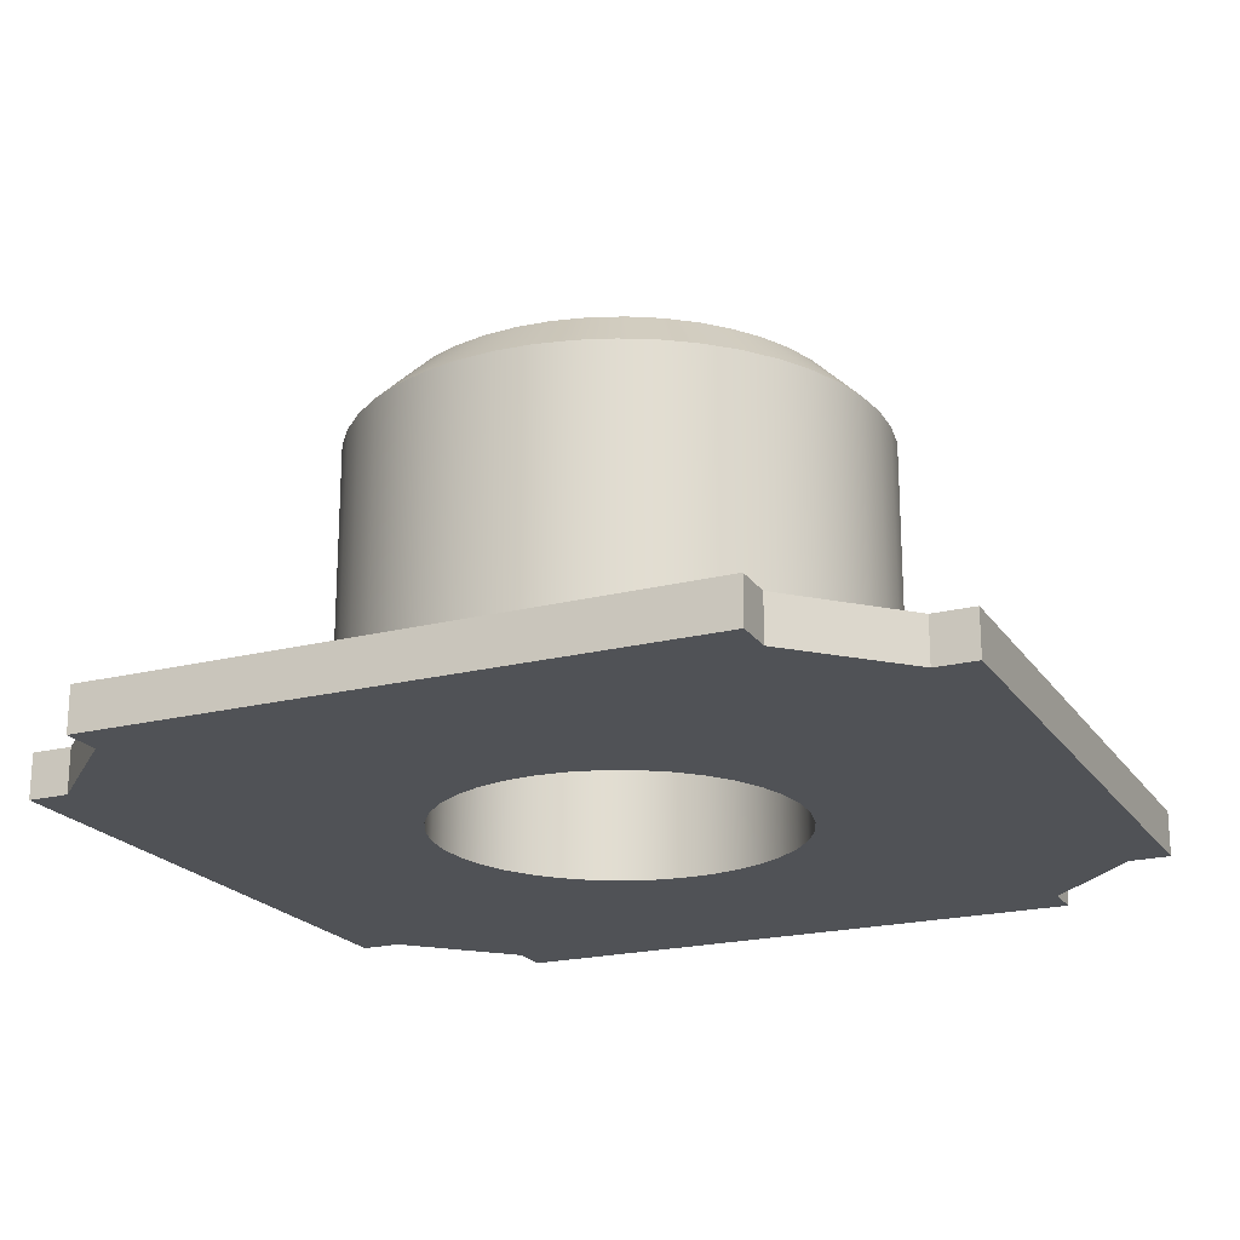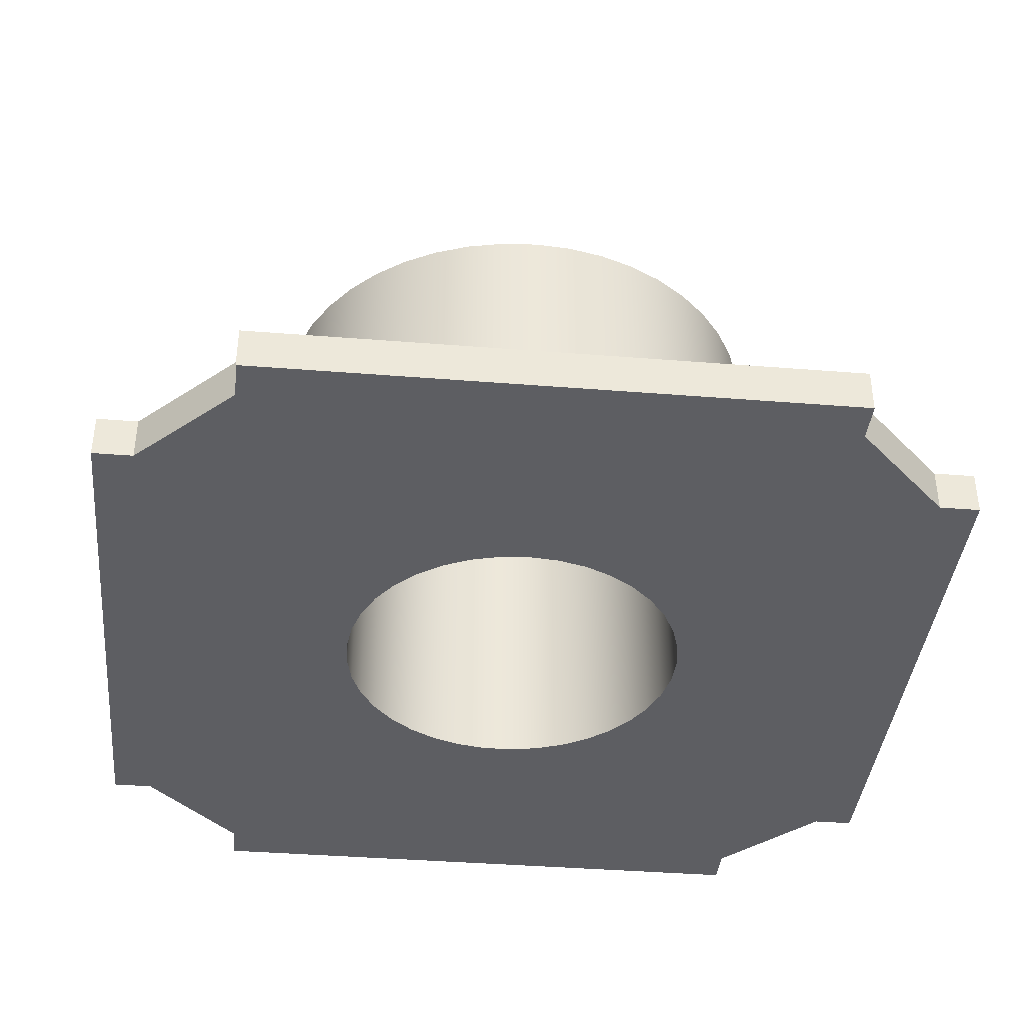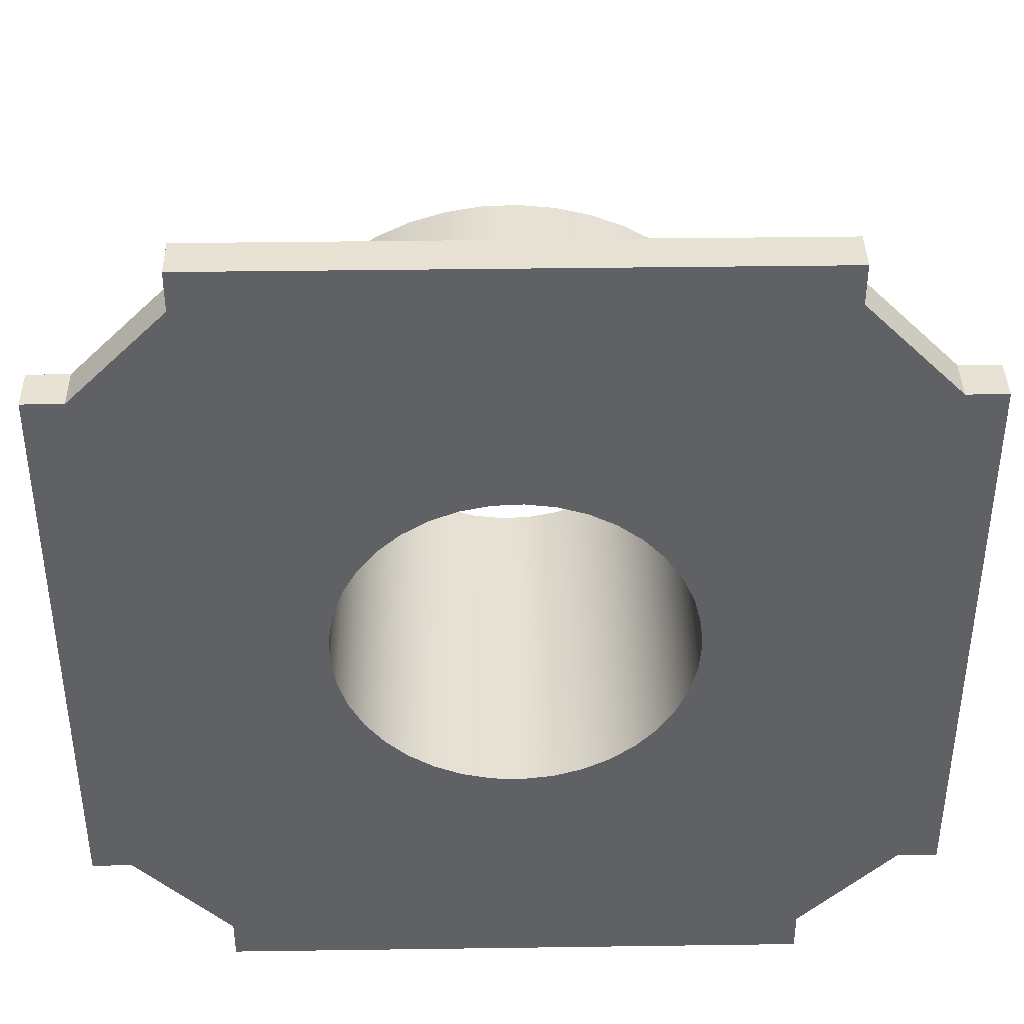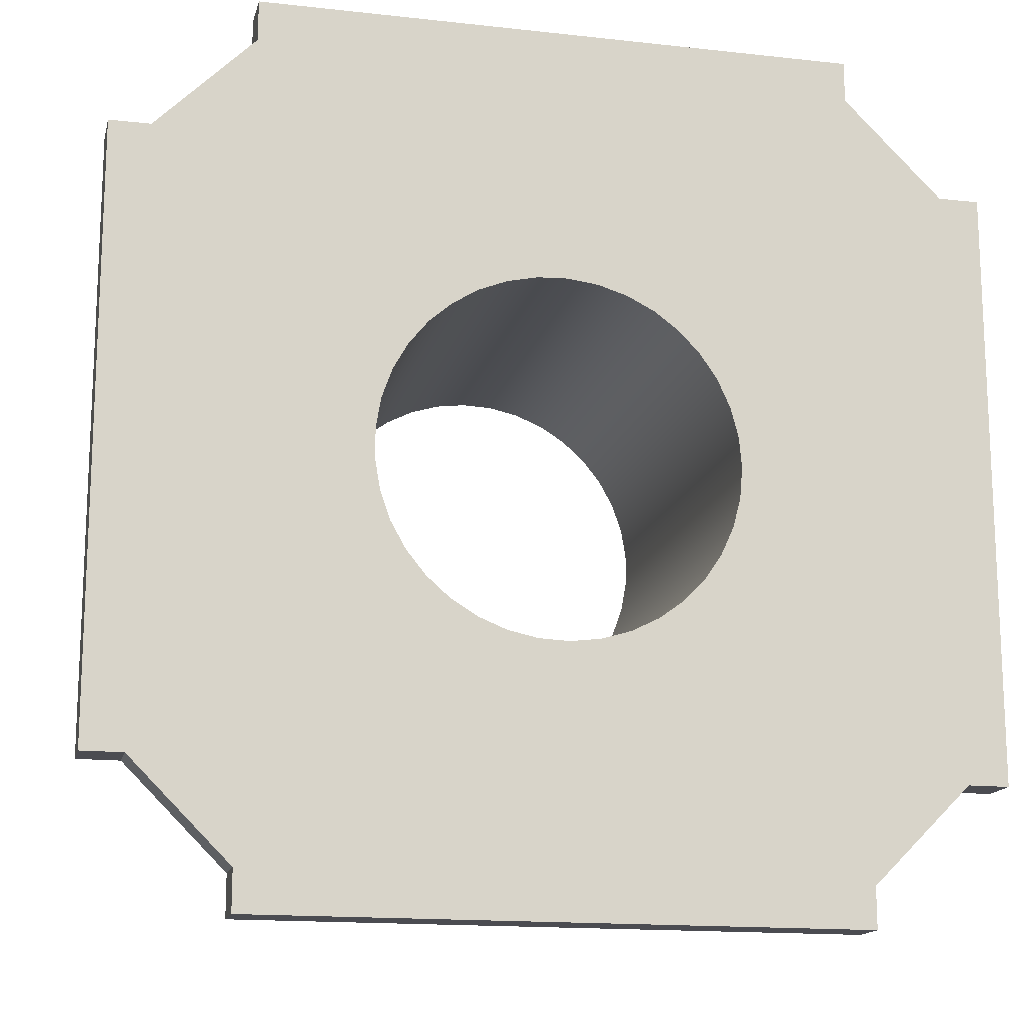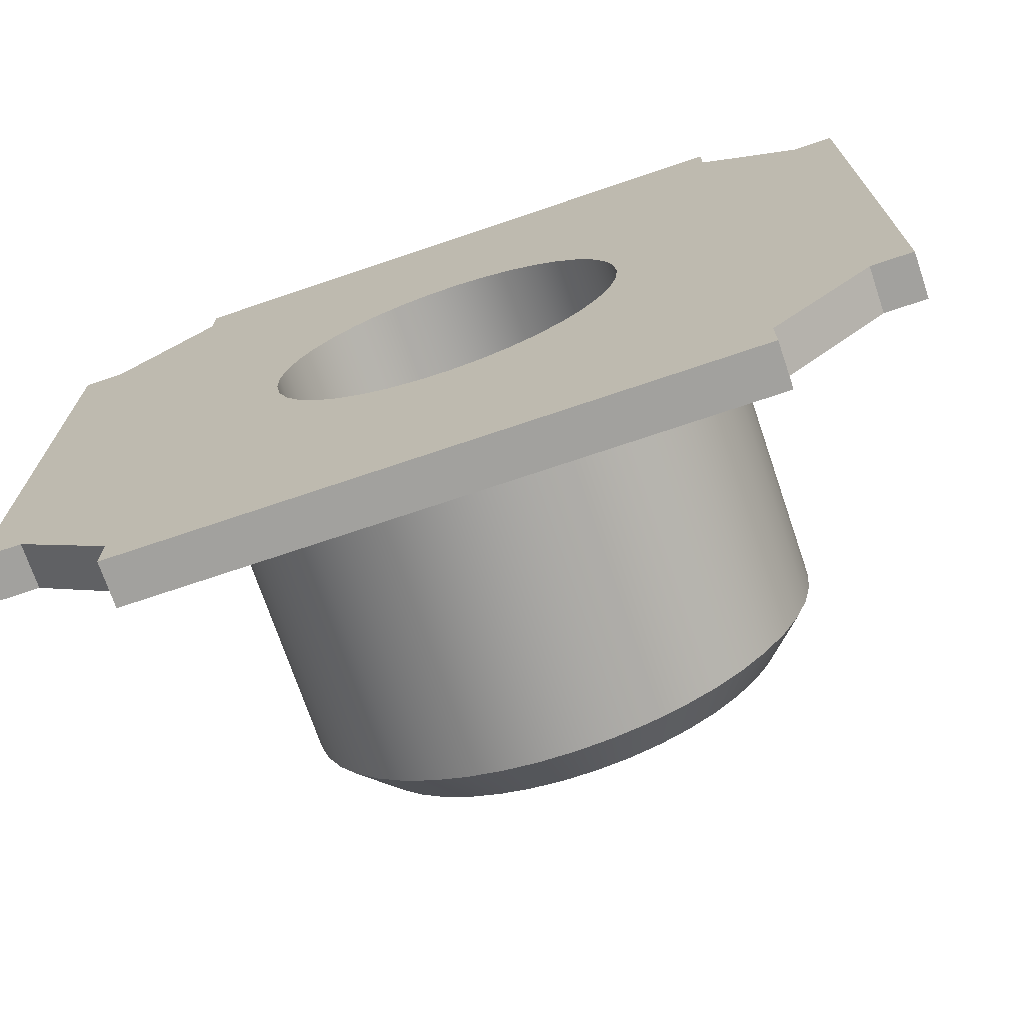
<metadata>
{"format":"obj","ext":"obj","renderer":"f3d","projection":"perspective","resolution":1024,"background":"white","views":[{"elev":-20.8,"azim":114.5,"up":"+Y"},{"elev":-39.2,"azim":84.3,"up":"+Y"},{"elev":39.7,"azim":-1.0,"up":"+Z"},{"elev":-15.5,"azim":-13.2,"up":"+Z"},{"elev":-72.0,"azim":18.7,"up":"+Z"}]}
</metadata>
<code>
g Solid1:34
v 24.83 7.7 -16.98
v 24.83 10.2 -16.98
v 24.83 7.7 16.98
v 24.83 10.2 16.98
v 22.52 7.7 -16.98
v 22.52 10.2 -16.98
v 22.52 7.7 16.98
v 22.52 10.2 16.98
v 16.98 7.7 -24.83
v 16.98 10.2 -24.83
v 16.98 7.7 -22.52
v 16.98 10.2 -22.52
v 16.98 7.7 22.52
v 16.98 10.2 22.52
v 16.98 7.7 24.83
v 16.98 10.2 24.83
v 15.16 10.2 0
v 15.16 28.45 0
v 15.01 10.2 -2.11
v 15.01 28.45 -2.11
v 15.01 10.2 2.11
v 15.01 28.45 2.11
v 14.58 10.2 -4.179
v 14.58 28.45 -4.179
v 14.58 10.2 4.179
v 14.58 28.45 4.179
v 13.85 10.2 -6.167
v 13.85 28.45 -6.167
v 13.85 10.2 6.167
v 13.85 28.45 6.167
v 12.86 10.2 -8.035
v 12.86 28.45 -8.035
v 12.86 10.2 8.035
v 12.86 28.45 8.035
v 12.66 30.95 0
v 12.52 30.95 -1.887
v 12.52 30.95 1.887
v 12.1 30.95 -3.732
v 12.1 30.95 3.732
v 11.62 10.2 -9.746
v 11.62 28.45 -9.746
v 11.62 10.2 9.746
v 11.62 28.45 9.746
v 11.41 30.95 -5.494
v 11.41 30.95 5.494
v 10.46 30.95 -7.133
v 10.46 30.95 7.133
v 10.16 7.7 0
v 10.15 10.2 -11.27
v 10.15 28.45 -11.27
v 10.15 10.2 11.27
v 10.15 28.45 11.27
v 10.13 30.95 -0.8618
v 10.13 30.95 0.8618
v 10.02 7.7 -1.717
v 10.02 7.7 1.717
v 9.835 30.95 -2.561
v 9.835 30.95 2.561
v 9.582 7.7 -3.386
v 9.582 7.7 3.386
v 9.282 30.95 -8.613
v 9.282 30.95 8.613
v 9.26 30.95 -4.186
v 9.26 30.95 4.186
v 8.872 7.7 -4.956
v 8.872 7.7 4.956
v 8.479 10.2 -12.57
v 8.479 28.45 -12.57
v 8.479 10.2 12.57
v 8.479 28.45 12.57
v 8.42 30.95 -5.691
v 8.42 30.95 5.691
v 7.907 7.7 -6.384
v 7.907 7.7 6.384
v 7.895 30.95 -9.9
v 7.895 30.95 9.9
v 7.337 30.95 -7.032
v 7.337 30.95 7.032
v 6.714 7.7 -7.629
v 6.714 7.7 7.629
v 6.647 10.2 -13.63
v 6.647 28.45 -13.63
v 6.647 10.2 13.63
v 6.647 28.45 13.63
v 6.331 30.95 -10.97
v 6.331 30.95 10.97
v 6.043 30.95 -8.171
v 6.043 30.95 8.171
v 5.328 7.7 -8.654
v 5.328 7.7 8.654
v 4.685 10.2 -14.42
v 4.685 28.45 -14.42
v 4.685 10.2 14.42
v 4.685 28.45 14.42
v 4.626 30.95 -11.79
v 4.626 30.95 11.79
v 4.575 30.95 -9.074
v 4.575 30.95 9.074
v 3.789 7.7 -9.43
v 3.789 7.7 9.43
v 2.976 30.95 -9.717
v 2.976 30.95 9.717
v 2.818 30.95 -12.35
v 2.818 30.95 12.35
v 2.633 10.2 -14.93
v 2.633 28.45 -14.93
v 2.633 10.2 14.93
v 2.633 28.45 14.93
v 2.141 7.7 -9.934
v 2.141 7.7 9.934
v 1.291 30.95 -10.08
v 1.291 30.95 10.08
v 0.9463 30.95 -12.63
v 0.9463 30.95 12.63
v 0.5292 10.2 -15.15
v 0.5292 28.45 -15.15
v 0.5292 10.2 15.15
v 0.5292 28.45 15.15
v 0.4313 7.7 -10.15
v 0.4313 7.7 10.15
v -0.4313 30.95 -10.15
v -0.4313 30.95 10.15
v -0.9463 30.95 -12.63
v -0.9463 30.95 12.63
v -1.291 7.7 -10.08
v -1.291 7.7 10.08
v -1.585 10.2 -15.08
v -1.585 28.45 -15.08
v -1.585 10.2 15.08
v -1.585 28.45 15.08
v -2.141 30.95 -9.934
v -2.141 30.95 9.934
v -2.818 30.95 -12.35
v -2.818 30.95 12.35
v -2.976 7.7 -9.717
v -2.976 7.7 9.717
v -3.668 10.2 -14.71
v -3.668 28.45 -14.71
v -3.668 10.2 14.71
v -3.668 28.45 14.71
v -3.789 30.95 -9.43
v -3.789 30.95 9.43
v -4.575 7.7 -9.074
v -4.575 7.7 9.074
v -4.626 30.95 -11.79
v -4.626 30.95 11.79
v -5.328 30.95 -8.654
v -5.328 30.95 8.654
v -5.68 10.2 -14.06
v -5.68 28.45 -14.06
v -5.68 10.2 14.06
v -5.68 28.45 14.06
v -6.043 7.7 -8.171
v -6.043 7.7 8.171
v -6.331 30.95 -10.97
v -6.331 30.95 10.97
v -6.714 30.95 -7.629
v -6.714 30.95 7.629
v -7.337 7.7 -7.032
v -7.337 7.7 7.032
v -7.581 10.2 -13.13
v -7.581 28.45 -13.13
v -7.581 10.2 13.13
v -7.581 28.45 13.13
v -7.895 30.95 -9.9
v -7.895 30.95 9.9
v -7.907 30.95 -6.384
v -7.907 30.95 6.384
v -8.42 7.7 -5.691
v -8.42 7.7 5.691
v -8.872 30.95 -4.956
v -8.872 30.95 4.956
v -9.26 7.7 -4.186
v -9.26 7.7 4.186
v -9.282 30.95 -8.613
v -9.282 30.95 8.613
v -9.335 10.2 -11.95
v -9.335 28.45 -11.95
v -9.335 10.2 11.95
v -9.335 28.45 11.95
v -9.582 30.95 -3.386
v -9.582 30.95 3.386
v -9.835 7.7 -2.561
v -9.835 7.7 2.561
v -10.02 30.95 -1.717
v -10.02 30.95 1.717
v -10.13 7.7 -0.8618
v -10.13 7.7 0.8618
v -10.16 30.95 0
v -10.46 30.95 -7.133
v -10.46 30.95 7.133
v -10.91 10.2 -10.53
v -10.91 28.45 -10.53
v -10.91 10.2 10.53
v -10.91 28.45 10.53
v -11.41 30.95 -5.494
v -11.41 30.95 5.494
v -12.1 30.95 -3.732
v -12.1 30.95 3.732
v -12.27 10.2 -8.912
v -12.27 28.45 -8.912
v -12.27 10.2 8.912
v -12.27 28.45 8.912
v -12.52 30.95 -1.887
v -12.52 30.95 1.887
v -12.66 30.95 0
v -13.39 10.2 -7.118
v -13.39 28.45 -7.118
v -13.39 10.2 7.118
v -13.39 28.45 7.118
v -14.25 10.2 -5.186
v -14.25 28.45 -5.186
v -14.25 10.2 5.186
v -14.25 28.45 5.186
v -14.83 10.2 -3.152
v -14.83 28.45 -3.152
v -14.83 10.2 3.152
v -14.83 28.45 3.152
v -15.13 10.2 -1.058
v -15.13 28.45 -1.058
v -15.13 10.2 1.058
v -15.13 28.45 1.058
v -16.98 7.7 -24.83
v -16.98 10.2 -24.83
v -16.98 7.7 -22.52
v -16.98 10.2 -22.52
v -16.98 7.7 22.52
v -16.98 10.2 22.52
v -16.98 7.7 24.83
v -16.98 10.2 24.83
v -22.52 7.7 -16.98
v -22.52 10.2 -16.98
v -22.52 7.7 16.98
v -22.52 10.2 16.98
v -24.83 7.7 -16.98
v -24.83 10.2 -16.98
v -24.83 7.7 16.98
v -24.83 10.2 16.98
f 37 22 35
f 35 22 18
f 35 18 20
f 22 37 26
f 26 37 39
f 26 39 30
f 30 39 45
f 30 45 34
f 34 45 47
f 34 47 43
f 43 47 62
f 43 62 52
f 52 62 76
f 52 76 70
f 70 76 86
f 70 86 84
f 84 86 96
f 84 96 94
f 94 96 104
f 94 104 108
f 108 104 114
f 108 114 118
f 118 114 124
f 118 124 130
f 130 124 134
f 130 134 140
f 140 134 146
f 140 146 152
f 152 146 156
f 152 156 164
f 164 156 180
f 180 156 166
f 180 166 195
f 195 166 176
f 195 176 203
f 203 176 191
f 203 191 210
f 210 191 197
f 210 197 214
f 214 197 199
f 214 199 218
f 218 199 205
f 218 205 222
f 222 205 206
f 222 206 220
f 220 206 204
f 220 204 216
f 216 204 198
f 216 198 212
f 212 198 196
f 212 196 208
f 208 196 190
f 208 190 201
f 201 190 175
f 201 175 193
f 193 175 165
f 193 165 178
f 178 165 155
f 178 155 162
f 162 155 150
f 150 155 145
f 150 145 138
f 138 145 133
f 138 133 128
f 128 133 123
f 128 123 116
f 116 123 113
f 116 113 106
f 106 113 103
f 106 103 92
f 92 103 95
f 92 95 82
f 82 95 85
f 82 85 68
f 68 85 75
f 68 75 50
f 50 75 61
f 50 61 41
f 41 61 46
f 41 46 32
f 32 46 44
f 32 44 28
f 28 44 38
f 28 38 24
f 24 38 36
f 24 36 20
f 20 36 35
f 19 20 17
f 17 20 18
f 17 18 21
f 21 18 22
f 21 22 25
f 25 22 26
f 25 26 29
f 29 26 30
f 29 30 33
f 33 30 34
f 33 34 42
f 42 34 43
f 42 43 51
f 51 43 52
f 51 52 69
f 69 52 70
f 69 70 83
f 83 70 84
f 83 84 93
f 93 84 94
f 93 94 107
f 107 94 108
f 107 108 117
f 117 108 118
f 117 118 129
f 129 118 130
f 129 130 139
f 139 130 140
f 139 140 151
f 151 140 152
f 151 152 163
f 163 152 164
f 163 164 179
f 179 164 180
f 179 180 194
f 194 180 195
f 194 195 202
f 202 195 203
f 202 203 209
f 209 203 210
f 209 210 213
f 213 210 214
f 213 214 217
f 217 214 218
f 217 218 221
f 221 218 222
f 221 222 219
f 219 222 220
f 219 220 215
f 215 220 216
f 215 216 211
f 211 216 212
f 211 212 207
f 207 212 208
f 207 208 200
f 200 208 201
f 200 201 192
f 192 201 193
f 192 193 177
f 177 193 178
f 177 178 161
f 161 178 162
f 161 162 149
f 149 162 150
f 149 150 137
f 137 150 138
f 137 138 127
f 127 138 128
f 127 128 115
f 115 128 116
f 115 116 105
f 105 116 106
f 105 106 91
f 91 106 92
f 91 92 81
f 81 92 82
f 81 82 67
f 67 82 68
f 67 68 49
f 49 68 50
f 49 50 40
f 40 50 41
f 40 41 31
f 31 41 32
f 31 32 27
f 27 32 28
f 27 28 23
f 23 28 24
f 23 24 19
f 19 24 20
f 185 204 189
f 189 204 206
f 189 206 205
f 204 185 198
f 198 185 181
f 198 181 196
f 196 181 171
f 196 171 190
f 190 171 167
f 190 167 175
f 175 167 157
f 175 157 165
f 165 157 147
f 165 147 155
f 155 147 141
f 155 141 145
f 145 141 133
f 133 141 131
f 133 131 123
f 123 131 121
f 123 121 113
f 113 121 111
f 113 111 103
f 103 111 101
f 103 101 95
f 95 101 97
f 95 97 85
f 85 97 87
f 85 87 75
f 75 87 77
f 75 77 61
f 61 77 71
f 61 71 46
f 46 71 44
f 44 71 63
f 44 63 38
f 38 63 57
f 38 57 36
f 36 57 53
f 36 53 35
f 35 53 54
f 35 54 37
f 37 54 58
f 37 58 39
f 39 58 64
f 39 64 45
f 45 64 72
f 45 72 47
f 47 72 62
f 62 72 78
f 62 78 76
f 76 78 88
f 76 88 86
f 86 88 98
f 86 98 96
f 96 98 102
f 96 102 104
f 104 102 112
f 104 112 114
f 114 112 122
f 114 122 124
f 124 122 132
f 124 132 134
f 134 132 142
f 134 142 146
f 146 142 156
f 156 142 148
f 156 148 166
f 166 148 158
f 166 158 176
f 176 158 168
f 176 168 191
f 191 168 172
f 191 172 197
f 197 172 182
f 197 182 199
f 199 182 186
f 199 186 205
f 205 186 189
f 56 54 48
f 48 54 53
f 48 53 55
f 55 53 57
f 55 57 59
f 59 57 63
f 59 63 65
f 65 63 71
f 65 71 73
f 73 71 77
f 73 77 79
f 79 77 87
f 79 87 89
f 89 87 97
f 89 97 99
f 99 97 101
f 99 101 109
f 109 101 111
f 109 111 119
f 119 111 121
f 119 121 125
f 125 121 131
f 125 131 135
f 135 131 141
f 135 141 143
f 143 141 147
f 143 147 153
f 153 147 157
f 153 157 159
f 159 157 167
f 159 167 169
f 169 167 171
f 169 171 173
f 173 171 181
f 173 181 183
f 183 181 185
f 183 185 187
f 187 185 189
f 187 189 188
f 188 189 186
f 188 186 184
f 184 186 182
f 184 182 174
f 174 182 172
f 174 172 170
f 170 172 168
f 170 168 160
f 160 168 158
f 160 158 154
f 154 158 148
f 154 148 144
f 144 148 142
f 144 142 136
f 136 142 132
f 136 132 126
f 126 132 122
f 126 122 120
f 120 122 112
f 120 112 110
f 110 112 102
f 110 102 100
f 100 102 98
f 100 98 90
f 90 98 88
f 90 88 80
f 80 88 78
f 80 78 74
f 74 78 72
f 74 72 66
f 66 72 64
f 66 64 60
f 60 64 58
f 60 58 56
f 56 58 54
f 55 1 48
f 48 1 3
f 48 3 56
f 56 3 7
f 56 7 60
f 60 7 66
f 66 7 74
f 74 7 80
f 80 7 13
f 80 13 90
f 90 13 100
f 100 13 110
f 110 13 15
f 110 15 120
f 120 15 229
f 120 229 126
f 126 229 227
f 126 227 136
f 136 227 144
f 144 227 154
f 154 227 160
f 160 227 233
f 160 233 170
f 170 233 174
f 174 233 184
f 184 233 188
f 188 233 237
f 188 237 235
f 1 55 5
f 5 55 59
f 5 59 65
f 65 73 5
f 5 73 79
f 5 79 11
f 11 79 89
f 11 89 99
f 99 109 11
f 11 109 9
f 9 109 119
f 9 119 223
f 223 119 125
f 223 125 225
f 225 125 135
f 225 135 143
f 143 153 225
f 225 153 159
f 225 159 231
f 231 159 169
f 231 169 173
f 173 183 231
f 231 183 187
f 231 187 235
f 235 187 188
f 234 213 238
f 238 213 217
f 238 217 221
f 228 194 234
f 234 194 202
f 234 202 209
f 230 139 228
f 228 139 151
f 228 151 163
f 16 117 230
f 230 117 129
f 230 129 139
f 14 93 16
f 16 93 107
f 16 107 117
f 8 51 14
f 14 51 69
f 14 69 83
f 4 25 8
f 8 25 29
f 8 29 33
f 2 17 4
f 4 17 21
f 4 21 25
f 6 23 2
f 2 23 19
f 2 19 17
f 12 49 6
f 6 49 40
f 6 40 31
f 10 91 12
f 12 91 81
f 12 81 67
f 224 115 10
f 10 115 105
f 10 105 91
f 226 137 224
f 224 137 127
f 224 127 115
f 232 192 226
f 226 192 177
f 226 177 161
f 236 211 232
f 232 211 207
f 232 207 200
f 238 221 236
f 236 221 219
f 236 219 215
f 33 42 8
f 8 42 51
f 83 93 14
f 163 179 228
f 228 179 194
f 209 213 234
f 215 211 236
f 200 192 232
f 161 149 226
f 226 149 137
f 67 49 12
f 31 27 6
f 6 27 23
f 6 2 5
f 5 2 1
f 2 4 1
f 1 4 3
f 4 8 3
f 3 8 7
f 8 14 7
f 7 14 13
f 14 16 13
f 13 16 15
f 16 230 15
f 15 230 229
f 230 228 229
f 229 228 227
f 228 234 227
f 227 234 233
f 234 238 233
f 233 238 237
f 238 236 237
f 237 236 235
f 236 232 235
f 235 232 231
f 232 226 231
f 231 226 225
f 226 224 225
f 225 224 223
f 224 10 223
f 223 10 9
f 10 12 9
f 9 12 11
f 12 6 11
f 11 6 5

</code>
